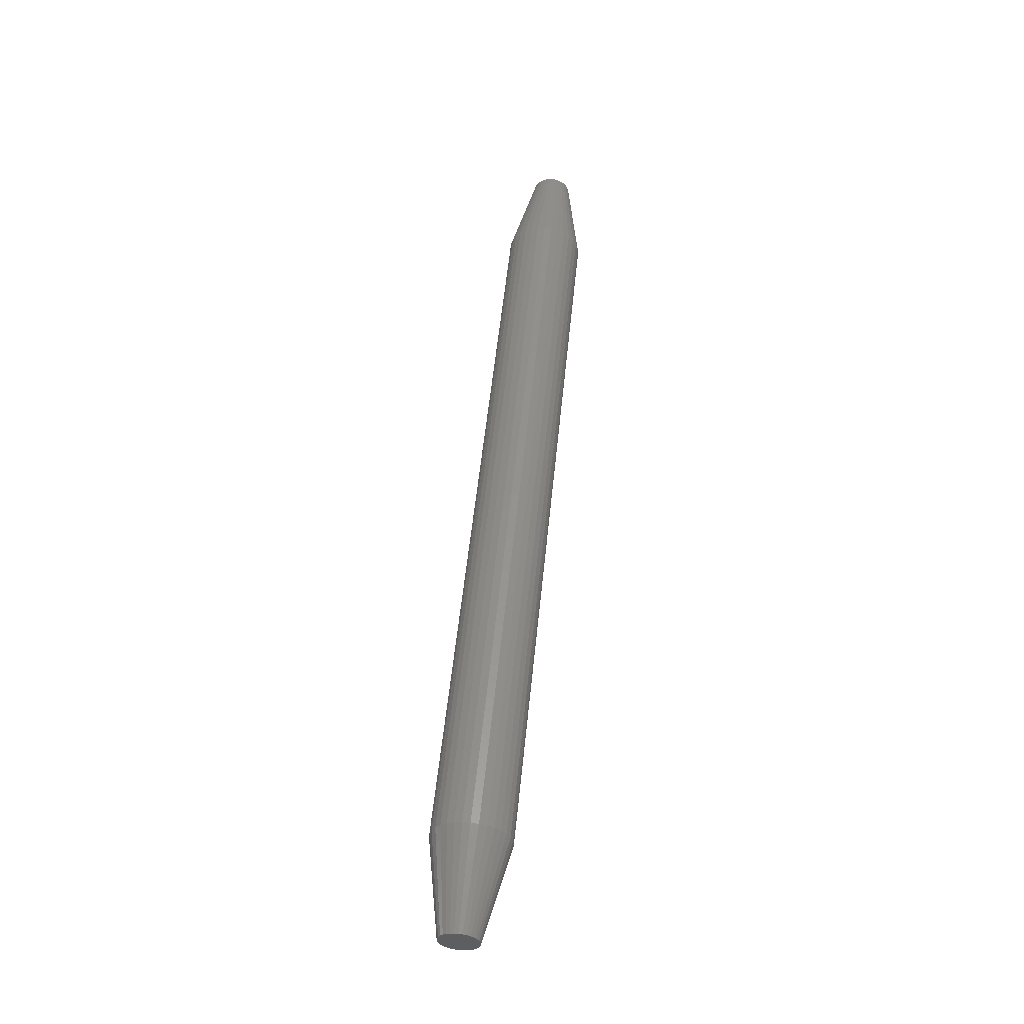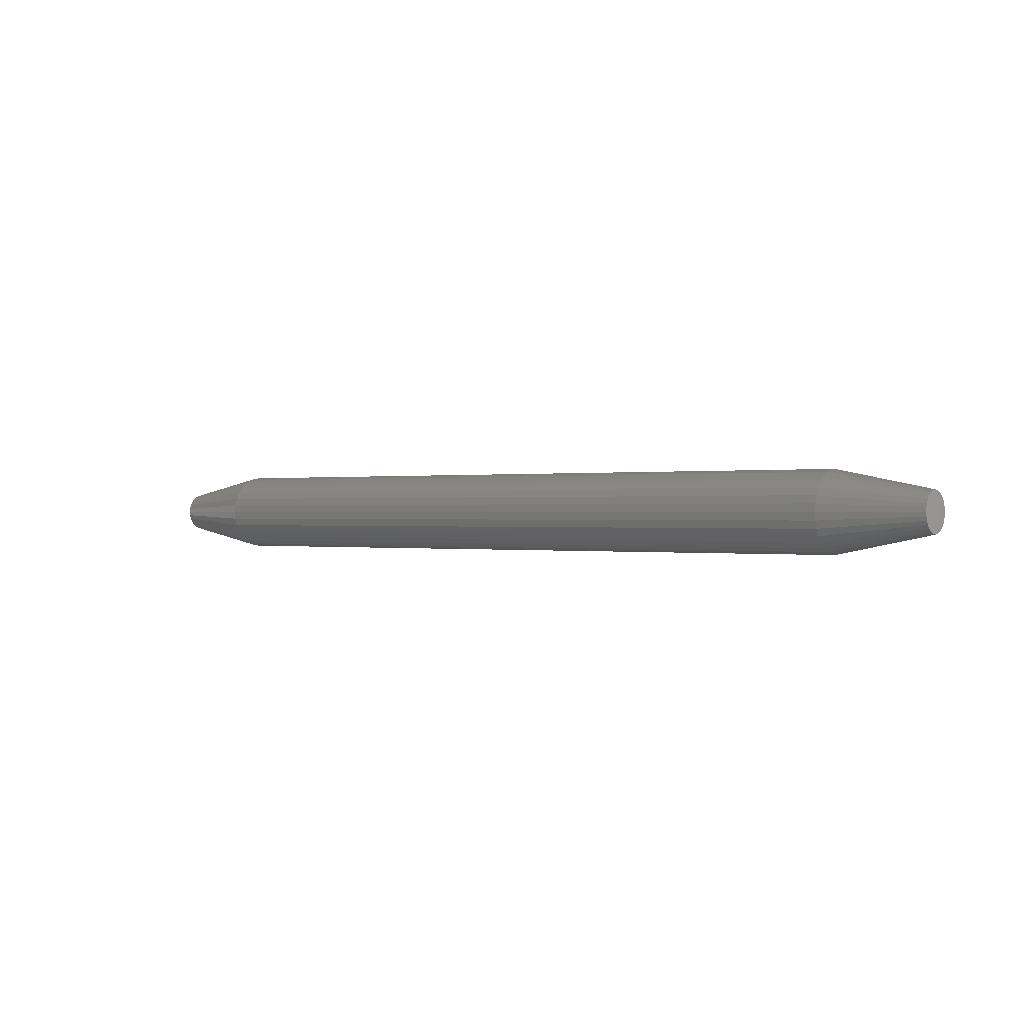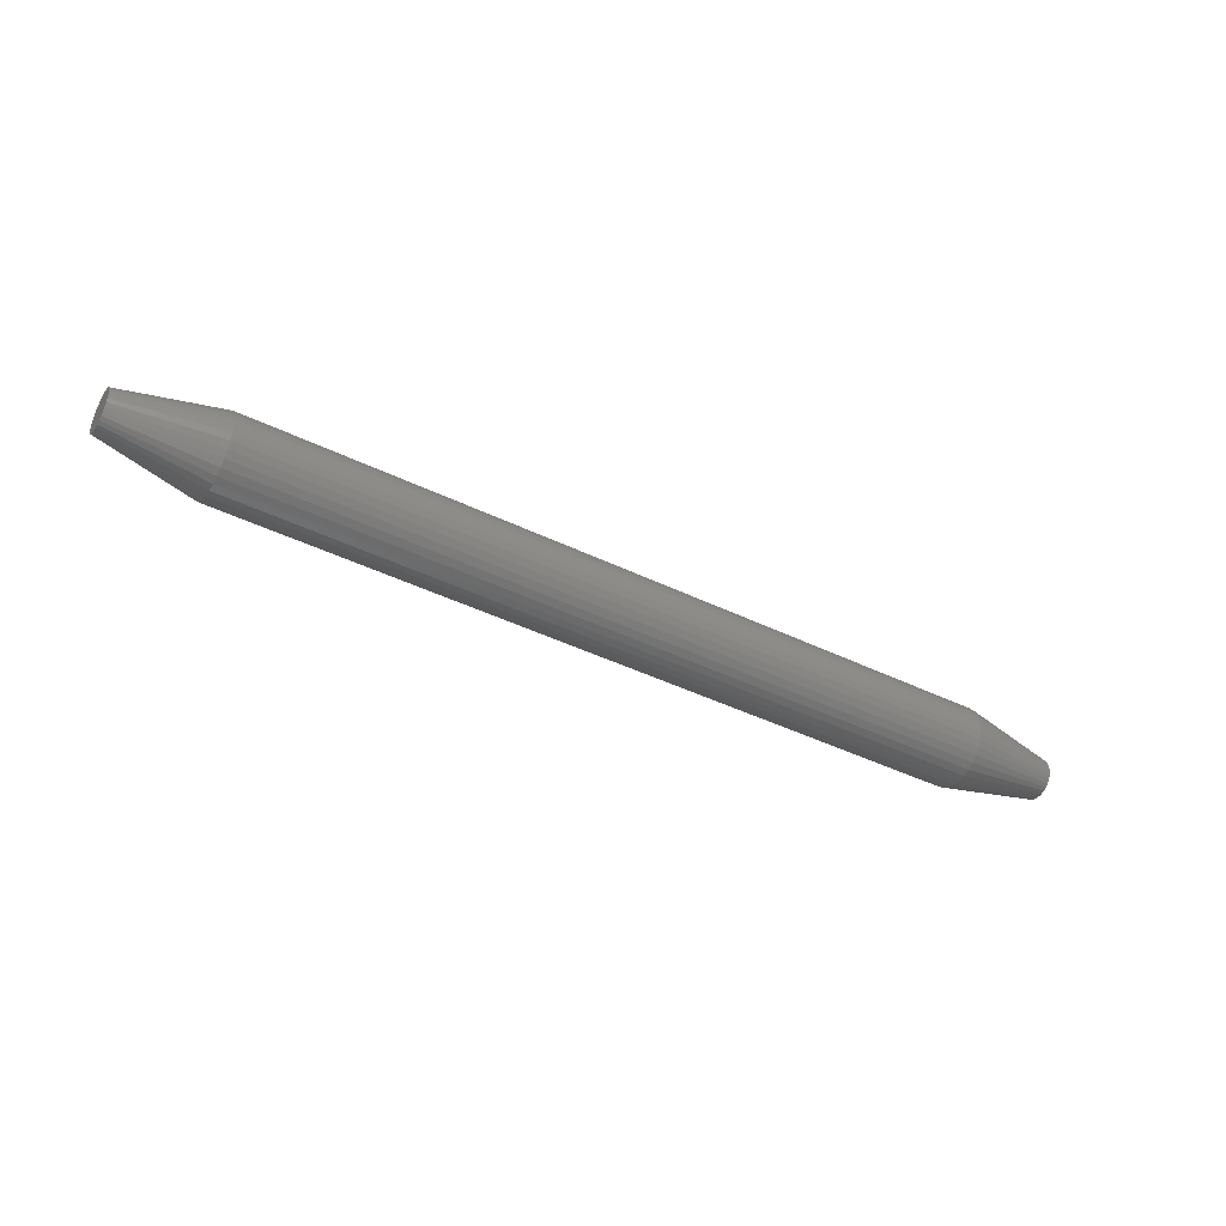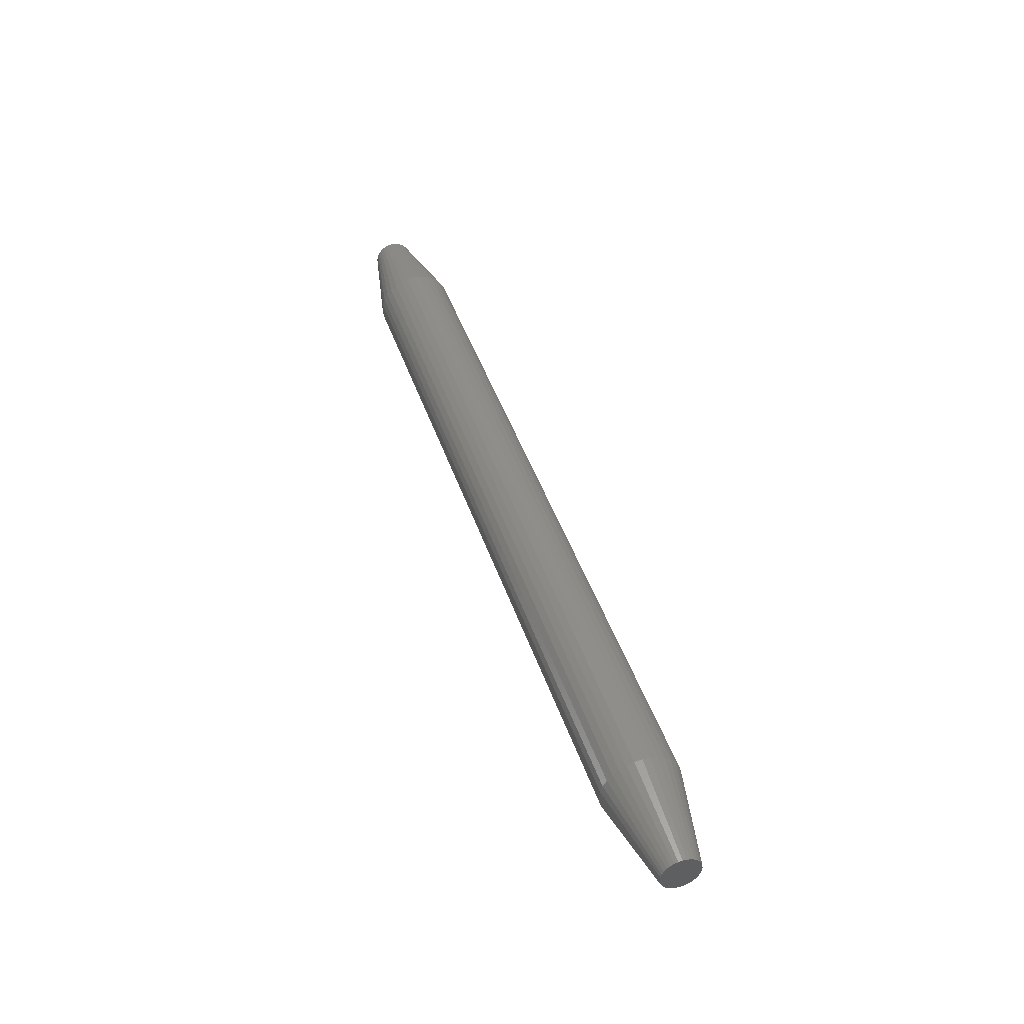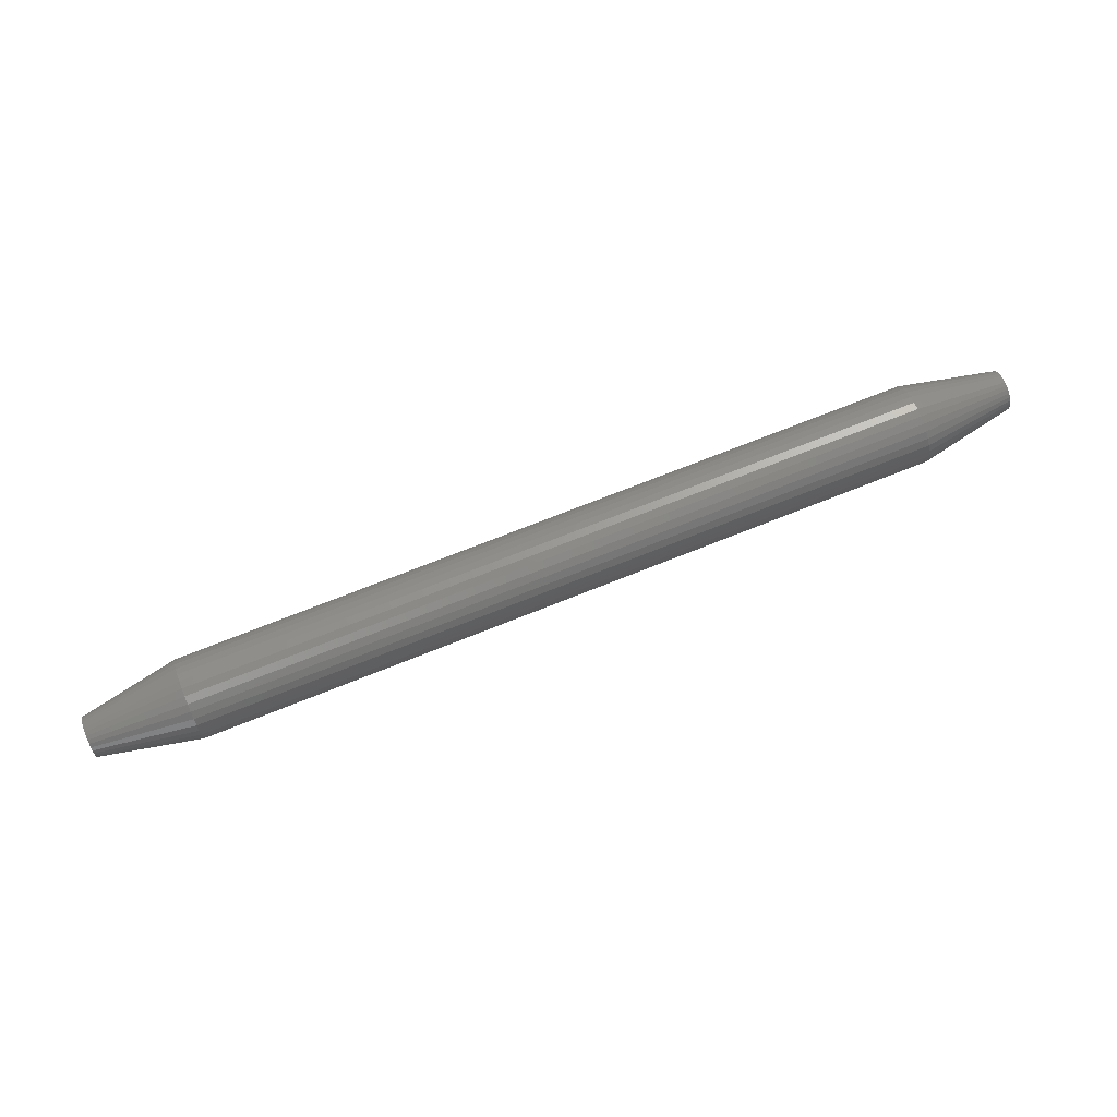
<metadata>
{"format":"stl","ext":"stl","renderer":"f3d","projection":"perspective","resolution":1024,"background":"white","views":[{"elev":55.3,"azim":-84.2,"up":"+Z"},{"elev":0.0,"azim":-142.8,"up":"+Y"},{"elev":-42.2,"azim":149.6,"up":"+Y"},{"elev":44.4,"azim":-108.1,"up":"+Y"},{"elev":72.1,"azim":158.2,"up":"+Z"}]}
</metadata>
<code>
# stl→obj: 128 verts, 252 faces
v 0.07812 0.03191 -1.16e-17
v 0.6719 0.03191 -1.16e-17
v 0.07812 0.0313 -0.006161
v 0.6719 0.0313 -0.006161
v 0.07812 0.0295 -0.01208
v 0.6719 0.0295 -0.01208
v 0.07812 0.02659 -0.01754
v 0.6719 0.02659 -0.01754
v 0.07812 0.02266 -0.02233
v 0.6719 0.02266 -0.02233
v 0.07812 0.01787 -0.02626
v 0.6719 0.01787 -0.02626
v 0.07812 0.01241 -0.02918
v 0.6719 0.01241 -0.02918
v 0.07812 0.00649 -0.03097
v 0.6719 0.00649 -0.03097
v 0.07812 0.0003289 -0.03158
v 0.6719 0.0003289 -0.03158
v 0.07812 -0.005832 -0.03097
v 0.6719 -0.005832 -0.03097
v 0.07812 -0.01176 -0.02918
v 0.6719 -0.01176 -0.02918
v 0.07812 -0.01722 -0.02626
v 0.6719 -0.01722 -0.02626
v 0.07812 -0.022 -0.02233
v 0.6719 -0.022 -0.02233
v 0.07812 -0.02593 -0.01754
v 0.6719 -0.02593 -0.01754
v 0.07812 -0.02885 -0.01208
v 0.6719 -0.02885 -0.01208
v 0.07812 -0.03064 -0.006161
v 0.6719 -0.03064 -0.006161
v 0.07812 -0.03125 3.867e-18
v 0.6719 -0.03125 3.867e-18
v 0.07812 -0.03064 0.006161
v 0.6719 -0.03064 0.006161
v 0.07812 -0.02885 0.01208
v 0.6719 -0.02885 0.01208
v 0.07812 -0.02593 0.01754
v 0.6719 -0.02593 0.01754
v 0.07812 -0.022 0.02233
v 0.6719 -0.022 0.02233
v 0.07812 -0.01722 0.02626
v 0.6719 -0.01722 0.02626
v 0.07812 -0.01176 0.02918
v 0.6719 -0.01176 0.02918
v 0.07812 -0.005832 0.03097
v 0.6719 -0.005832 0.03097
v 0.07812 0.0003289 0.03158
v 0.6719 0.0003289 0.03158
v 0.07812 0.00649 0.03097
v 0.6719 0.00649 0.03097
v 0.07812 0.01241 0.02918
v 0.6719 0.01241 0.02918
v 0.07812 0.01787 0.02626
v 0.6719 0.01787 0.02626
v 0.07812 0.02266 0.02233
v 0.6719 0.02266 0.02233
v 0.07812 0.02659 0.01754
v 0.6719 0.02659 0.01754
v 0.07812 0.0295 0.01208
v 0.6719 0.0295 0.01208
v 0.07812 0.0313 0.006161
v 0.6719 0.0313 0.006161
v 0.75 0.01161 0.01128
v 0.75 -0.01095 0.01128
v 0.75 -0.01294 0.008864
v 0.75 0.01359 0.008864
v 0.75 -0.01441 0.006105
v 0.75 0.01507 0.006105
v 0.75 0.01507 -0.006105
v 0.75 -0.01294 -0.008864
v 0.75 0.01359 -0.008864
v 0.75 -0.01095 -0.01128
v 0.75 0.01161 -0.01128
v 0.75 -0.008535 -0.01327
v 0.75 0.009192 -0.01327
v 0.75 -0.005776 -0.01474
v 0.75 -0.002784 -0.01565
v 0.75 0.006434 -0.01474
v 0.75 0.0003289 -0.01595
v 0.75 0.003441 -0.01565
v 0.75 0.009192 0.01327
v 0.75 0.006434 0.01474
v 0.75 0.003441 0.01565
v 0.75 0.0003289 0.01595
v 0.75 -0.002784 0.01565
v 0.75 -0.005776 0.01474
v 0.75 -0.008535 0.01327
v 0.75 0.01598 0.003112
v 0.75 -0.01532 0.003112
v 0.75 0.01628 -9.574e-18
v 0.75 -0.01562 -6.951e-10
v 0.75 0.01598 -0.003112
v 0.75 -0.01532 -0.003112
v 0.75 -0.01441 -0.006105
v 0 -0.01294 0.008864
v 0 -0.01095 0.01128
v 0 0.01161 0.01128
v 0 0.01359 0.008864
v 0 -0.01441 0.006105
v 0 0.01507 0.006105
v 0 0.01359 -0.008864
v 0 -0.01294 -0.008864
v 0 0.01507 -0.006105
v 0 -0.01095 -0.01128
v 0 0.01161 -0.01128
v 0 -0.008535 -0.01327
v 0 0.009192 -0.01327
v 0 -0.005776 -0.01474
v 0 -0.002784 -0.01565
v 0 0.006434 -0.01474
v 0 0.0003289 -0.01595
v 0 0.003441 -0.01565
v 0 0.009192 0.01327
v 0 -0.008535 0.01327
v 0 -0.005776 0.01474
v 0 -0.002784 0.01565
v 0 0.0003289 0.01595
v 0 0.003441 0.01565
v 0 0.006434 0.01474
v 0 -0.01441 -0.006105
v 0 -0.01532 -0.003112
v 0 0.01598 -0.003112
v 0 -0.01562 -6.951e-10
v 0 0.01628 -9.574e-18
v 0 -0.01532 0.003112
v 0 0.01598 0.003112
f 1 2 3
f 3 2 4
f 3 4 5
f 5 4 6
f 5 6 7
f 7 6 8
f 7 8 9
f 9 8 10
f 9 10 11
f 11 10 12
f 11 12 13
f 13 12 14
f 13 14 15
f 15 14 16
f 15 16 17
f 17 16 18
f 17 18 19
f 19 18 20
f 19 20 21
f 21 20 22
f 21 22 23
f 23 22 24
f 23 24 25
f 25 24 26
f 25 26 27
f 27 26 28
f 27 28 29
f 29 28 30
f 29 30 31
f 31 30 32
f 31 32 33
f 33 32 34
f 33 34 35
f 35 34 36
f 35 36 37
f 37 36 38
f 37 38 39
f 39 38 40
f 39 40 41
f 41 40 42
f 41 42 43
f 43 42 44
f 43 44 45
f 45 44 46
f 45 46 47
f 47 46 48
f 47 48 49
f 49 48 50
f 49 50 51
f 51 50 52
f 51 52 53
f 53 52 54
f 53 54 55
f 55 54 56
f 55 56 57
f 57 56 58
f 57 58 59
f 59 58 60
f 59 60 61
f 61 60 62
f 61 62 63
f 63 62 64
f 63 64 1
f 1 64 2
f 65 66 67
f 65 67 68
f 68 67 69
f 68 69 70
f 71 72 73
f 73 72 74
f 73 74 75
f 75 74 76
f 75 76 77
f 76 78 77
f 77 78 79
f 77 79 80
f 79 81 80
f 80 81 82
f 83 84 85
f 83 85 86
f 83 86 87
f 83 87 88
f 83 88 89
f 83 89 66
f 83 66 65
f 70 69 90
f 90 69 91
f 90 91 92
f 92 91 93
f 92 93 94
f 94 93 95
f 94 95 71
f 71 95 96
f 71 96 72
f 18 79 20
f 20 79 78
f 20 78 22
f 22 78 76
f 22 76 24
f 24 76 74
f 24 74 26
f 26 74 72
f 26 72 28
f 28 72 96
f 28 96 30
f 30 96 95
f 30 95 32
f 32 95 93
f 32 93 34
f 79 18 81
f 81 18 16
f 81 16 82
f 82 16 14
f 82 14 80
f 80 14 12
f 80 12 77
f 77 12 10
f 77 10 75
f 75 10 8
f 75 8 73
f 73 8 6
f 73 6 71
f 71 6 4
f 71 4 94
f 94 4 2
f 94 2 92
f 50 85 52
f 52 85 84
f 52 84 54
f 54 84 83
f 54 83 56
f 56 83 65
f 56 65 58
f 58 65 68
f 58 68 60
f 60 68 70
f 60 70 62
f 62 70 90
f 62 90 64
f 64 90 92
f 64 92 2
f 85 50 86
f 86 50 48
f 86 48 87
f 87 48 46
f 87 46 88
f 88 46 44
f 88 44 89
f 89 44 42
f 89 42 66
f 66 42 40
f 66 40 67
f 67 40 38
f 67 38 69
f 69 38 36
f 69 36 91
f 91 36 34
f 91 34 93
f 97 98 99
f 100 97 99
f 101 97 100
f 102 101 100
f 103 104 105
f 106 104 103
f 107 106 103
f 108 106 107
f 109 108 107
f 109 110 108
f 111 110 109
f 112 111 109
f 112 113 111
f 114 113 112
f 115 99 98
f 115 98 116
f 115 116 117
f 115 117 118
f 115 118 119
f 115 119 120
f 115 120 121
f 104 122 105
f 105 122 123
f 105 123 124
f 124 123 125
f 124 125 126
f 126 125 127
f 126 127 128
f 128 127 101
f 128 101 102
f 33 125 31
f 31 125 123
f 31 123 29
f 29 123 122
f 29 122 27
f 27 122 104
f 27 104 25
f 25 104 106
f 25 106 23
f 23 106 108
f 23 108 21
f 21 108 110
f 21 110 19
f 19 110 111
f 19 111 17
f 17 111 113
f 17 113 15
f 15 113 114
f 15 114 13
f 13 114 112
f 13 112 11
f 11 112 109
f 11 109 9
f 9 109 107
f 9 107 7
f 7 107 103
f 7 103 5
f 5 103 105
f 5 105 3
f 3 105 124
f 3 124 1
f 1 124 126
f 1 126 63
f 63 126 128
f 63 128 61
f 61 128 102
f 61 102 59
f 59 102 100
f 59 100 57
f 57 100 99
f 57 99 55
f 55 99 115
f 55 115 53
f 53 115 121
f 53 121 51
f 51 121 120
f 51 120 49
f 49 120 119
f 49 119 47
f 47 119 118
f 47 118 45
f 45 118 117
f 45 117 43
f 43 117 116
f 43 116 41
f 41 116 98
f 41 98 39
f 39 98 97
f 39 97 37
f 37 97 101
f 37 101 35
f 35 101 127
f 35 127 33
f 33 127 125

</code>
